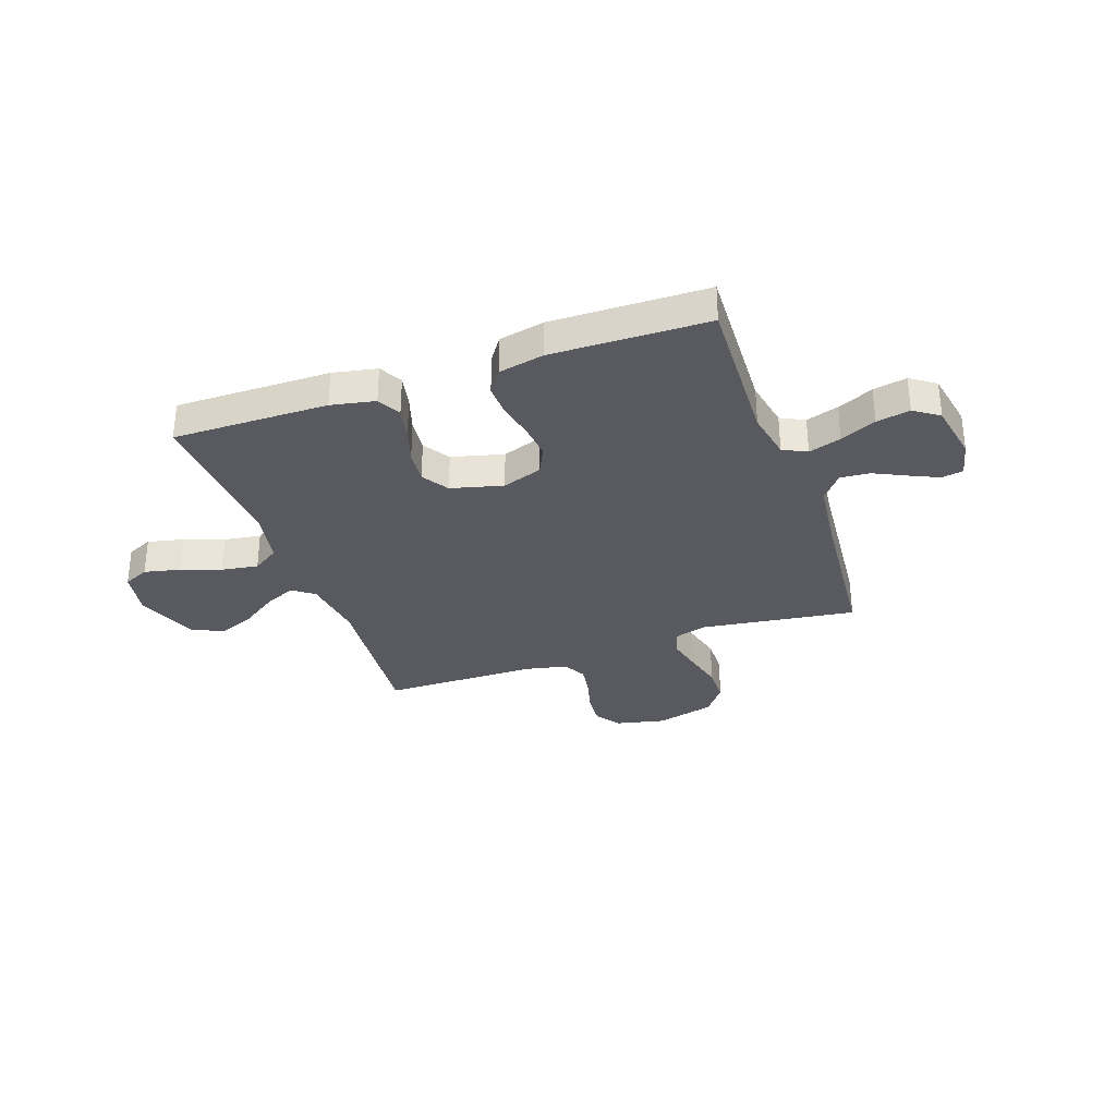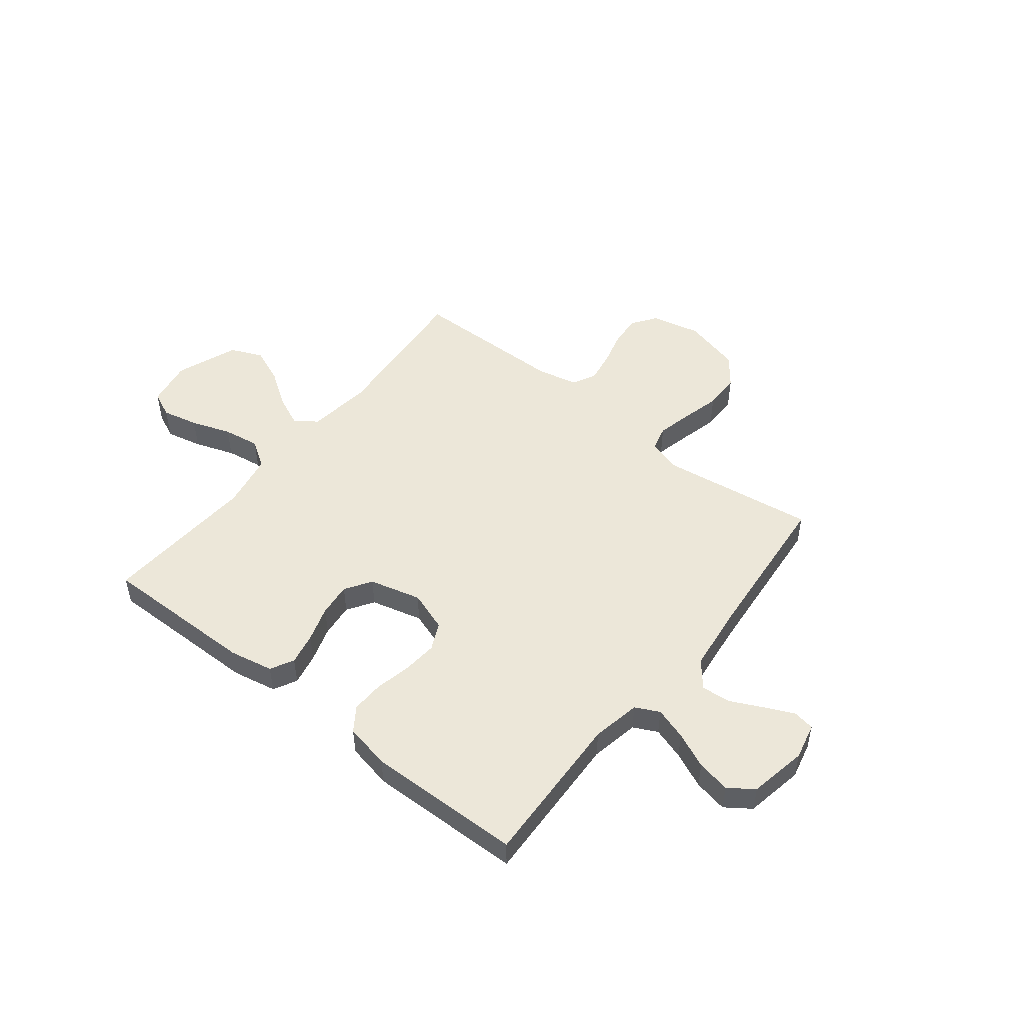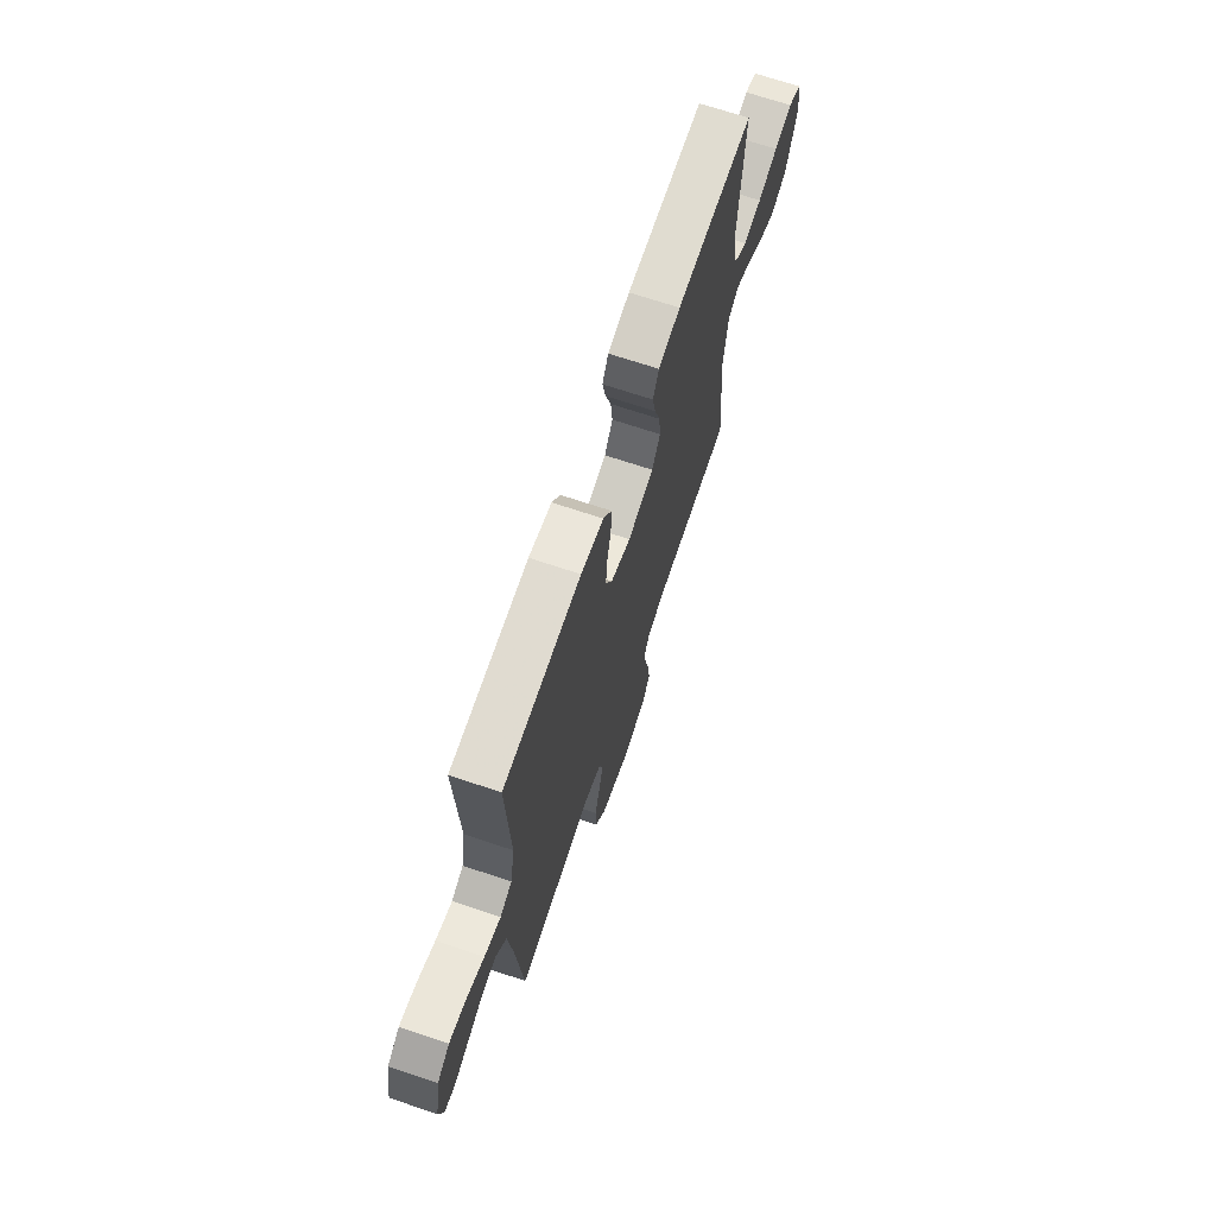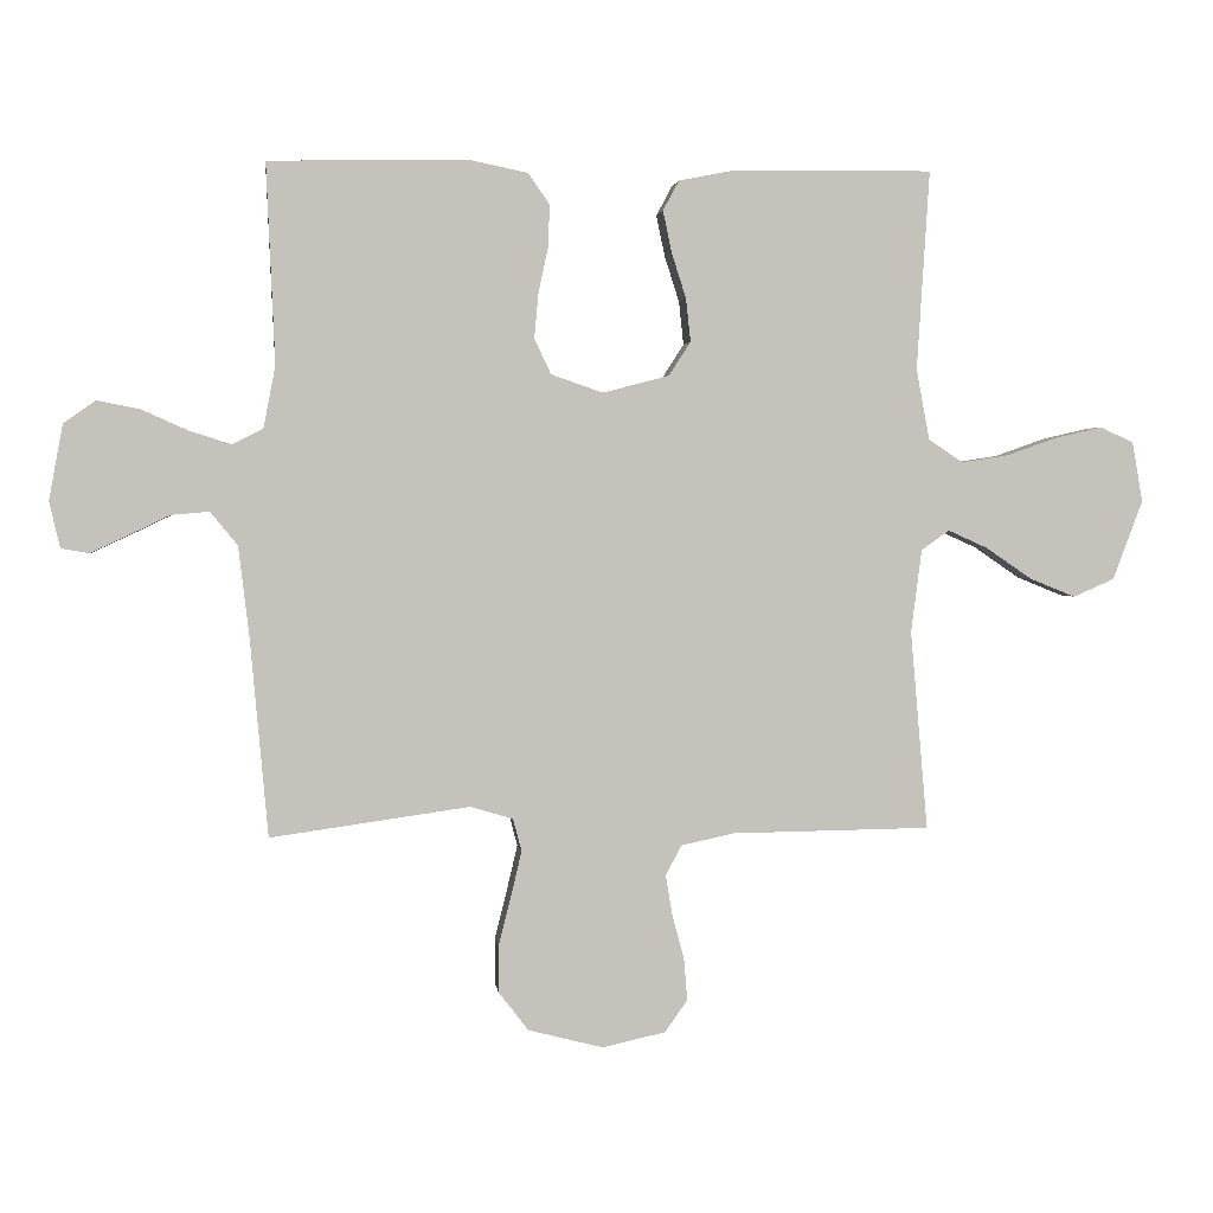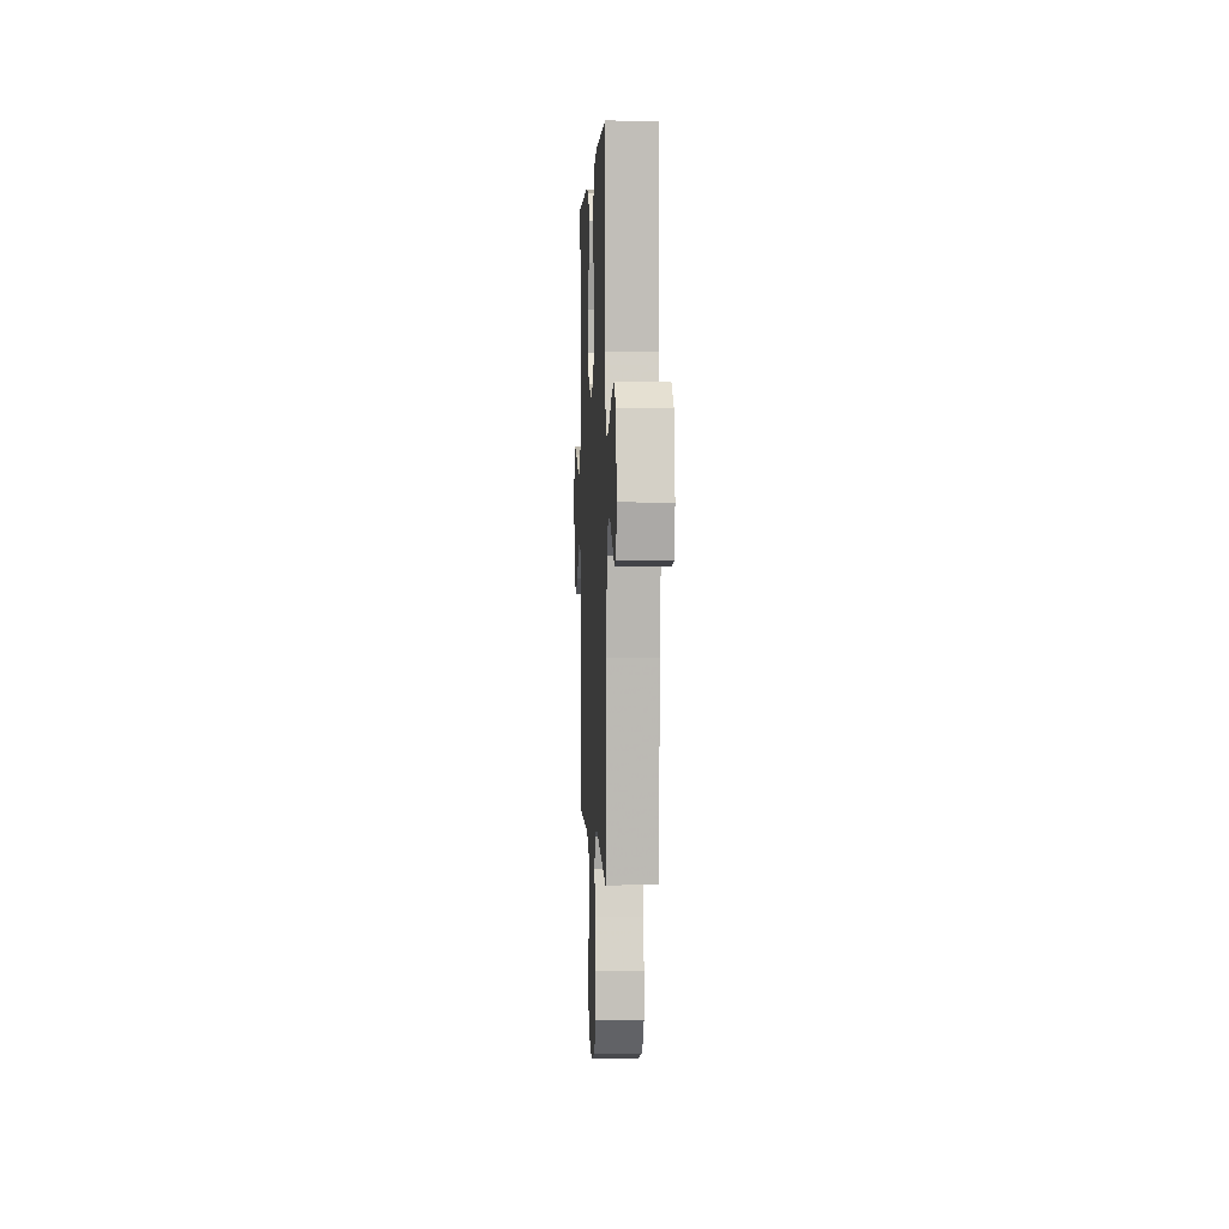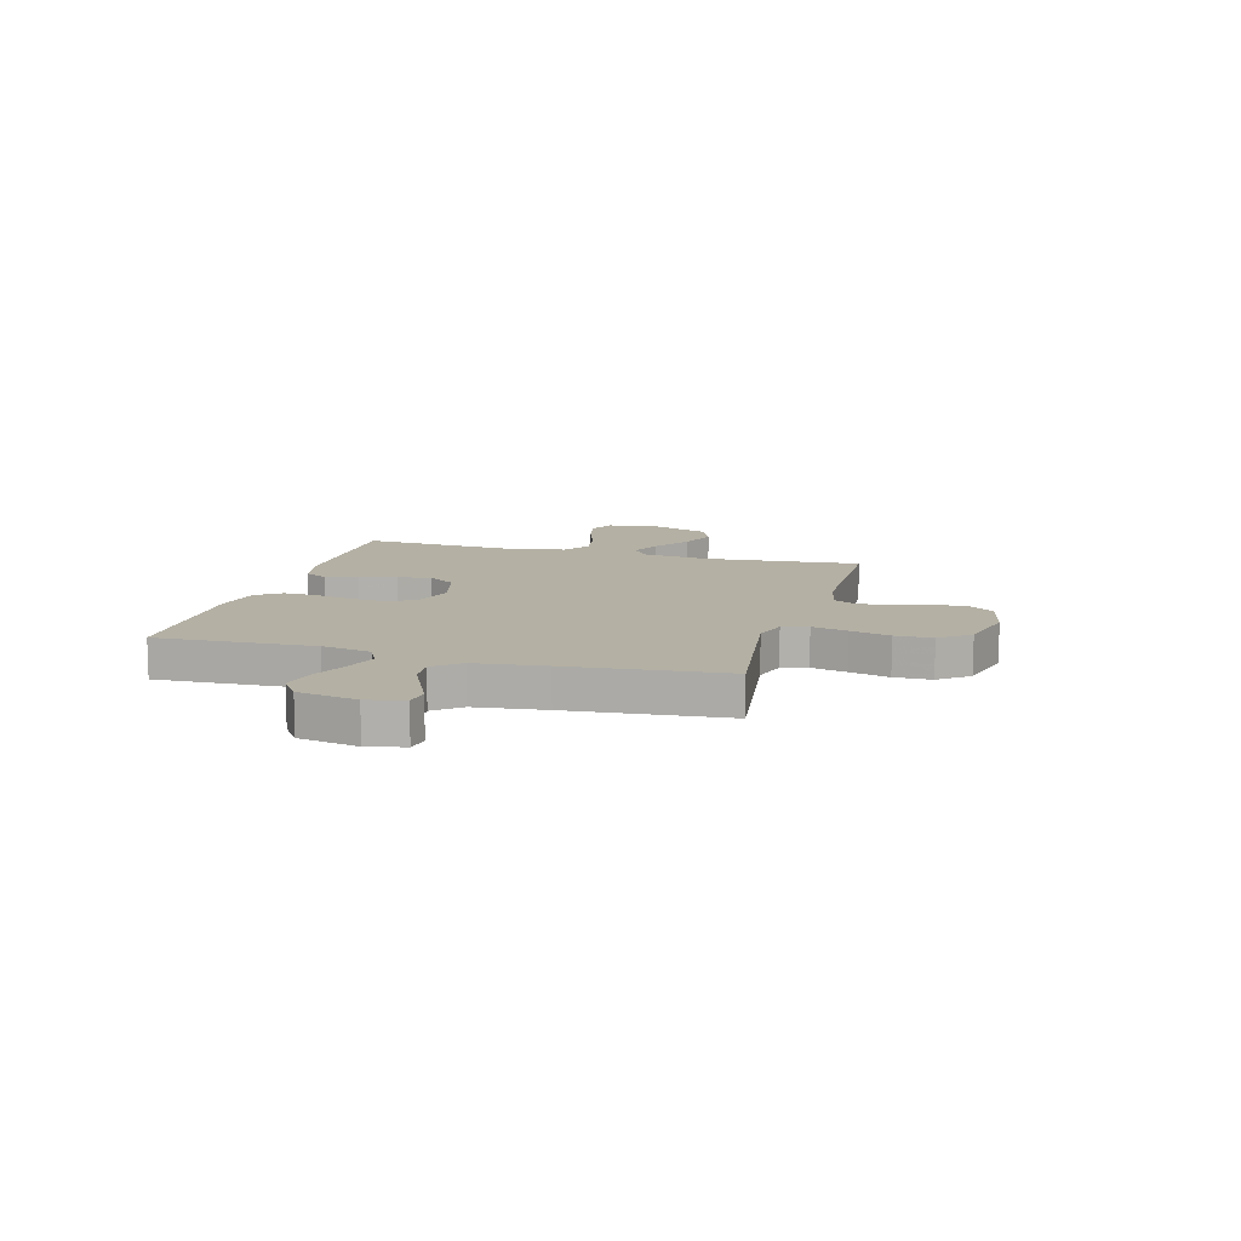
<metadata>
{"format":"obj","ext":"obj","renderer":"f3d","projection":"perspective","resolution":1024,"background":"white","views":[{"elev":-31.9,"azim":19.4,"up":"+Y"},{"elev":49.8,"azim":38.4,"up":"+Y"},{"elev":69.0,"azim":108.6,"up":"+Z"},{"elev":2.1,"azim":172.8,"up":"+Z"},{"elev":1.8,"azim":87.4,"up":"+Z"},{"elev":11.4,"azim":105.6,"up":"+Y"}]}
</metadata>
<code>
v -0.5 0.07 -0.5
v -0.474 0.07 -0.2
v -0.49 0.07 -0.075
v -0.532 0.07 -0.045
v -0.592 0.07 -0.072
v -0.661 0.07 -0.119
v -0.73 0.07 -0.147
v -0.792 0.07 -0.12
v -0.837 0.07 0
v -0.821 0.07 0.09
v -0.771 0.07 0.113
v -0.701 0.07 0.097
v -0.624 0.07 0.07
v -0.553 0.07 0.059
v -0.501 0.07 0.093
v -0.481 0.07 0.2
v -0.5 0.07 0.5
v -0.2 0.07 0.497
v -0.115 0.07 0.48
v -0.091 0.07 0.435
v -0.104 0.07 0.373
v -0.126 0.07 0.304
v -0.133 0.07 0.239
v -0.1 0.07 0.188
v 0 0.07 0.162
v 0.078 0.07 0.189
v 0.103 0.07 0.242
v 0.097 0.07 0.309
v 0.082 0.07 0.379
v 0.08 0.07 0.442
v 0.112 0.07 0.488
v 0.2 0.07 0.506
v 0.5 0.07 0.5
v 0.487 0.07 0.2
v 0.505 0.07 0.106
v 0.551 0.07 0.083
v 0.614 0.07 0.103
v 0.683 0.07 0.134
v 0.748 0.07 0.147
v 0.796 0.07 0.113
v 0.817 0.07 0
v 0.801 0.07 -0.07
v 0.759 0.07 -0.077
v 0.703 0.07 -0.051
v 0.641 0.07 -0.021
v 0.584 0.07 -0.016
v 0.543 0.07 -0.066
v 0.527 0.07 -0.2
v 0.5 0.07 -0.5
v 0.2 0.07 -0.458
v 0.136 0.07 -0.477
v 0.123 0.07 -0.526
v 0.139 0.07 -0.594
v 0.158 0.07 -0.669
v 0.157 0.07 -0.74
v 0.113 0.07 -0.797
v 0 0.07 -0.826
v -0.095 0.07 -0.805
v -0.129 0.07 -0.757
v -0.124 0.07 -0.694
v -0.106 0.07 -0.627
v -0.096 0.07 -0.566
v -0.12 0.07 -0.521
v -0.2 0.07 -0.504
v -0.5 0 -0.5
v -0.474 0 -0.2
v -0.49 0 -0.075
v -0.532 0 -0.045
v -0.592 0 -0.072
v -0.661 0 -0.119
v -0.73 0 -0.147
v -0.792 0 -0.12
v -0.837 0 0
v -0.821 0 0.09
v -0.771 0 0.113
v -0.701 0 0.097
v -0.624 0 0.07
v -0.553 0 0.059
v -0.501 0 0.093
v -0.481 0 0.2
v -0.5 0 0.5
v -0.2 0 0.497
v -0.115 0 0.48
v -0.091 0 0.435
v -0.104 0 0.373
v -0.126 0 0.304
v -0.133 0 0.239
v -0.1 0 0.188
v 0 0 0.162
v 0.078 0 0.189
v 0.103 0 0.242
v 0.097 0 0.309
v 0.082 0 0.379
v 0.08 0 0.442
v 0.112 0 0.488
v 0.2 0 0.506
v 0.5 0 0.5
v 0.487 0 0.2
v 0.505 0 0.106
v 0.551 0 0.083
v 0.614 0 0.103
v 0.683 0 0.134
v 0.748 0 0.147
v 0.796 0 0.113
v 0.817 0 0
v 0.801 0 -0.07
v 0.759 0 -0.077
v 0.703 0 -0.051
v 0.641 0 -0.021
v 0.584 0 -0.016
v 0.543 0 -0.066
v 0.527 0 -0.2
v 0.5 0 -0.5
v 0.2 0 -0.458
v 0.136 0 -0.477
v 0.123 0 -0.526
v 0.139 0 -0.594
v 0.158 0 -0.669
v 0.157 0 -0.74
v 0.113 0 -0.797
v 0 0 -0.826
v -0.095 0 -0.805
v -0.129 0 -0.757
v -0.124 0 -0.694
v -0.106 0 -0.627
v -0.096 0 -0.566
v -0.12 0 -0.521
v -0.2 0 -0.504
f 59 60 61
f 58 59 61
f 57 58 61
f 56 57 61
f 55 56 61
f 54 55 61
f 53 54 61
f 52 53 61 62
f 51 52 62 63
f 48 49 50
f 51 63 64
f 50 51 64
f 48 50 64
f 47 48 64
f 43 44 45
f 42 43 45
f 41 42 45
f 40 41 45
f 39 40 45
f 38 39 45
f 37 38 45
f 36 37 45 46
f 64 1 2
f 47 64 2
f 46 47 2
f 36 46 2
f 35 36 2
f 32 33 34
f 31 32 34
f 30 31 34
f 29 30 34
f 28 29 34
f 20 21 22
f 19 20 22
f 18 19 22
f 17 18 22
f 16 17 22
f 15 16 22 23
f 14 15 23 24
f 11 12 13
f 10 11 13
f 9 10 13
f 8 9 13
f 7 8 13
f 6 7 13
f 5 6 13
f 4 5 13 14
f 14 24 25
f 4 14 25
f 3 4 25
f 27 28 34 35
f 26 27 35
f 25 26 35
f 3 25 35
f 2 3 35
f 125 124 123
f 125 123 122
f 125 122 121
f 125 121 120
f 125 120 119
f 125 119 118
f 125 118 117
f 126 125 117 116
f 127 126 116 115
f 114 113 112
f 128 127 115
f 128 115 114
f 128 114 112
f 128 112 111
f 109 108 107
f 109 107 106
f 109 106 105
f 109 105 104
f 109 104 103
f 109 103 102
f 109 102 101
f 110 109 101 100
f 66 65 128
f 66 128 111
f 66 111 110
f 66 110 100
f 66 100 99
f 98 97 96
f 98 96 95
f 98 95 94
f 98 94 93
f 98 93 92
f 86 85 84
f 86 84 83
f 86 83 82
f 86 82 81
f 86 81 80
f 87 86 80 79
f 88 87 79 78
f 77 76 75
f 77 75 74
f 77 74 73
f 77 73 72
f 77 72 71
f 77 71 70
f 77 70 69
f 78 77 69 68
f 89 88 78
f 89 78 68
f 89 68 67
f 99 98 92 91
f 99 91 90
f 99 90 89
f 99 89 67
f 99 67 66
f 1 65 66 2
f 2 66 67 3
f 3 67 68 4
f 4 68 69 5
f 5 69 70 6
f 6 70 71 7
f 7 71 72 8
f 8 72 73 9
f 9 73 74 10
f 10 74 75 11
f 11 75 76 12
f 12 76 77 13
f 13 77 78 14
f 14 78 79 15
f 15 79 80 16
f 16 80 81 17
f 17 81 82 18
f 18 82 83 19
f 19 83 84 20
f 20 84 85 21
f 21 85 86 22
f 22 86 87 23
f 23 87 88 24
f 24 88 89 25
f 25 89 90 26
f 26 90 91 27
f 27 91 92 28
f 28 92 93 29
f 29 93 94 30
f 30 94 95 31
f 31 95 96 32
f 32 96 97 33
f 33 97 98 34
f 34 98 99 35
f 35 99 100 36
f 36 100 101 37
f 37 101 102 38
f 38 102 103 39
f 39 103 104 40
f 40 104 105 41
f 41 105 106 42
f 42 106 107 43
f 43 107 108 44
f 44 108 109 45
f 45 109 110 46
f 46 110 111 47
f 47 111 112 48
f 48 112 113 49
f 49 113 114 50
f 50 114 115 51
f 51 115 116 52
f 52 116 117 53
f 53 117 118 54
f 54 118 119 55
f 55 119 120 56
f 56 120 121 57
f 57 121 122 58
f 58 122 123 59
f 59 123 124 60
f 60 124 125 61
f 61 125 126 62
f 62 126 127 63
f 63 127 128 64
f 64 128 65 1

</code>
